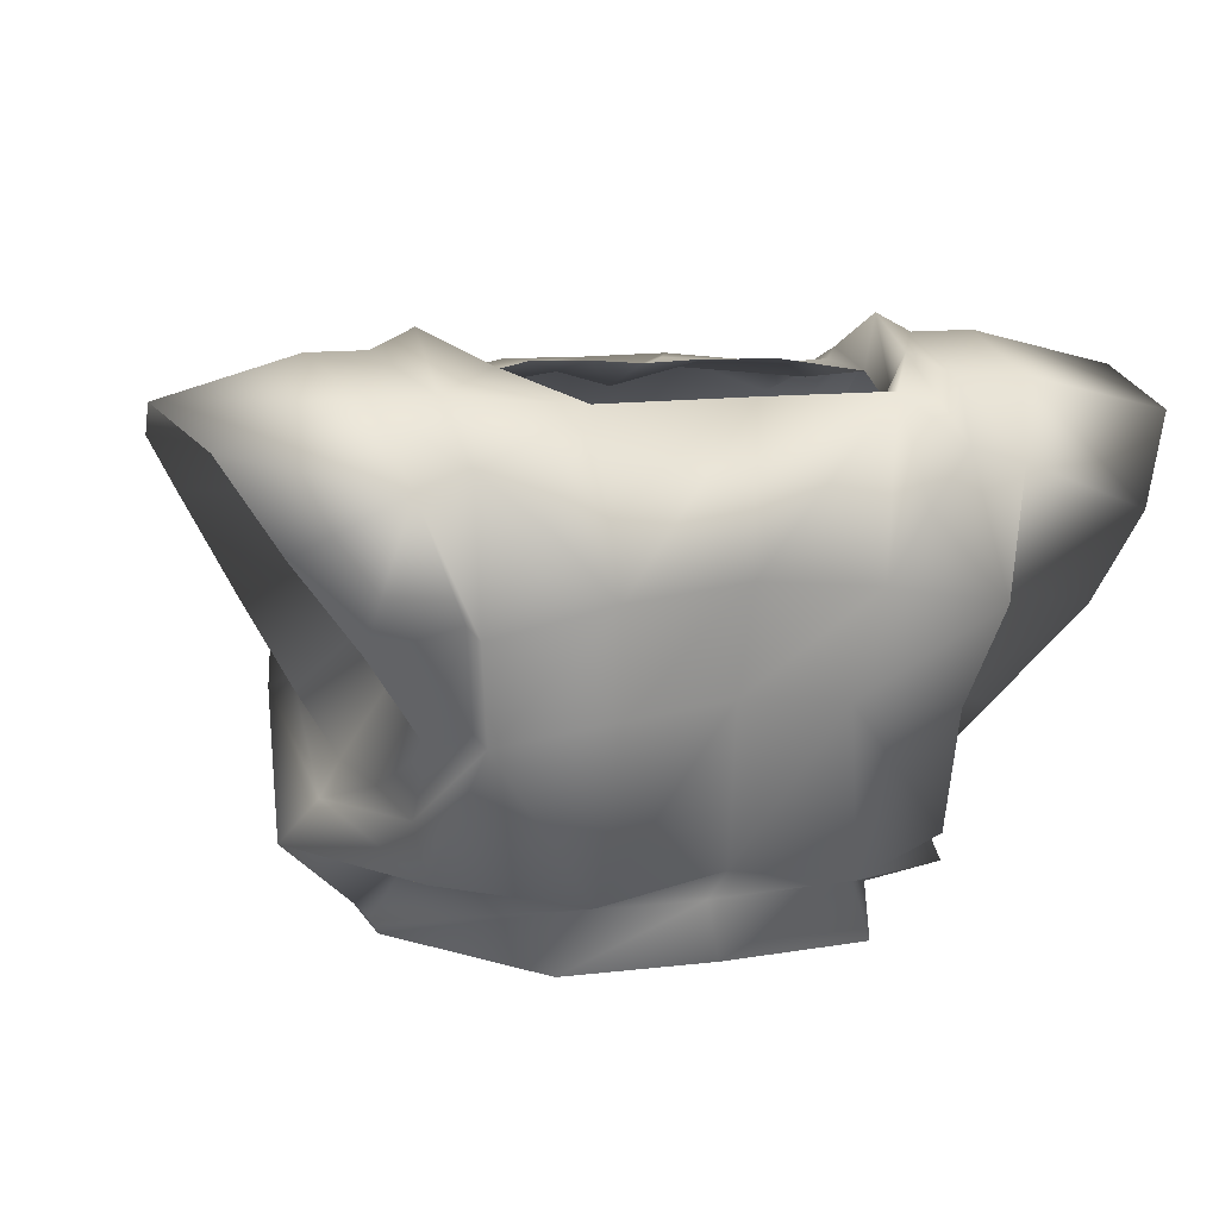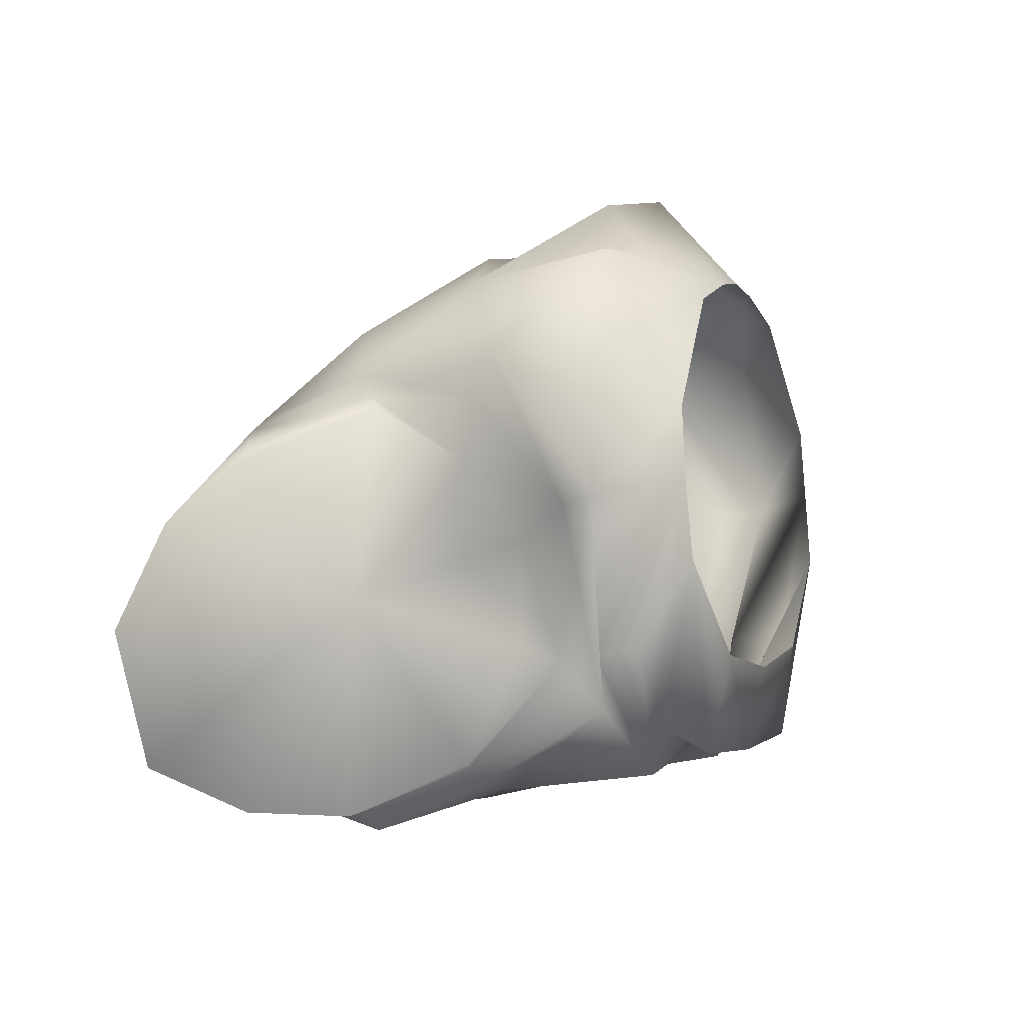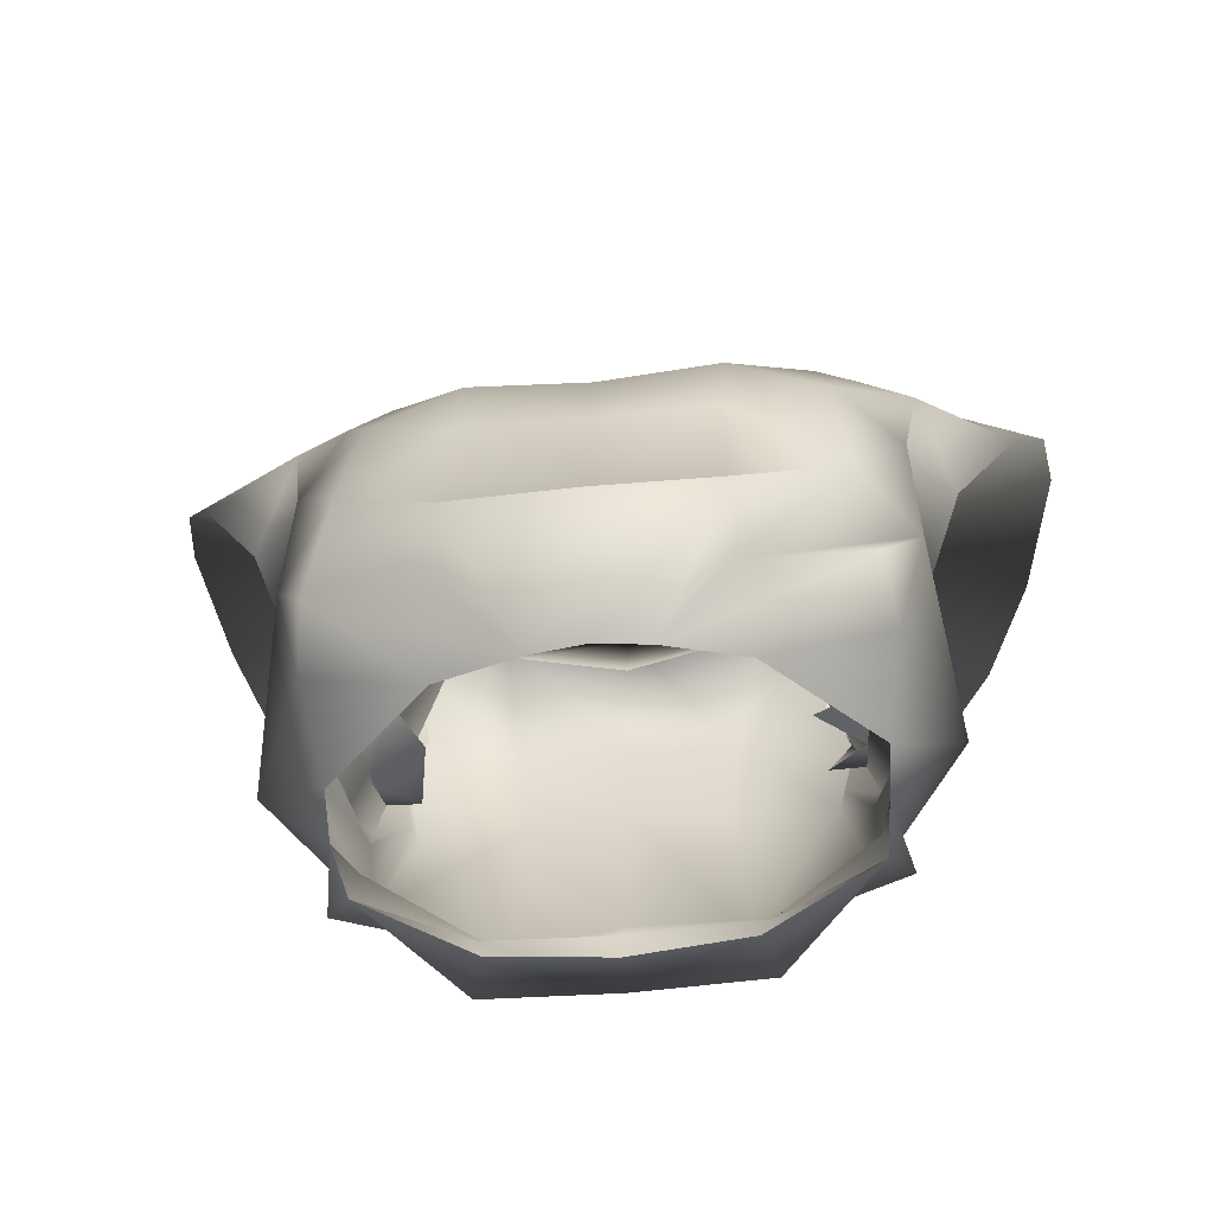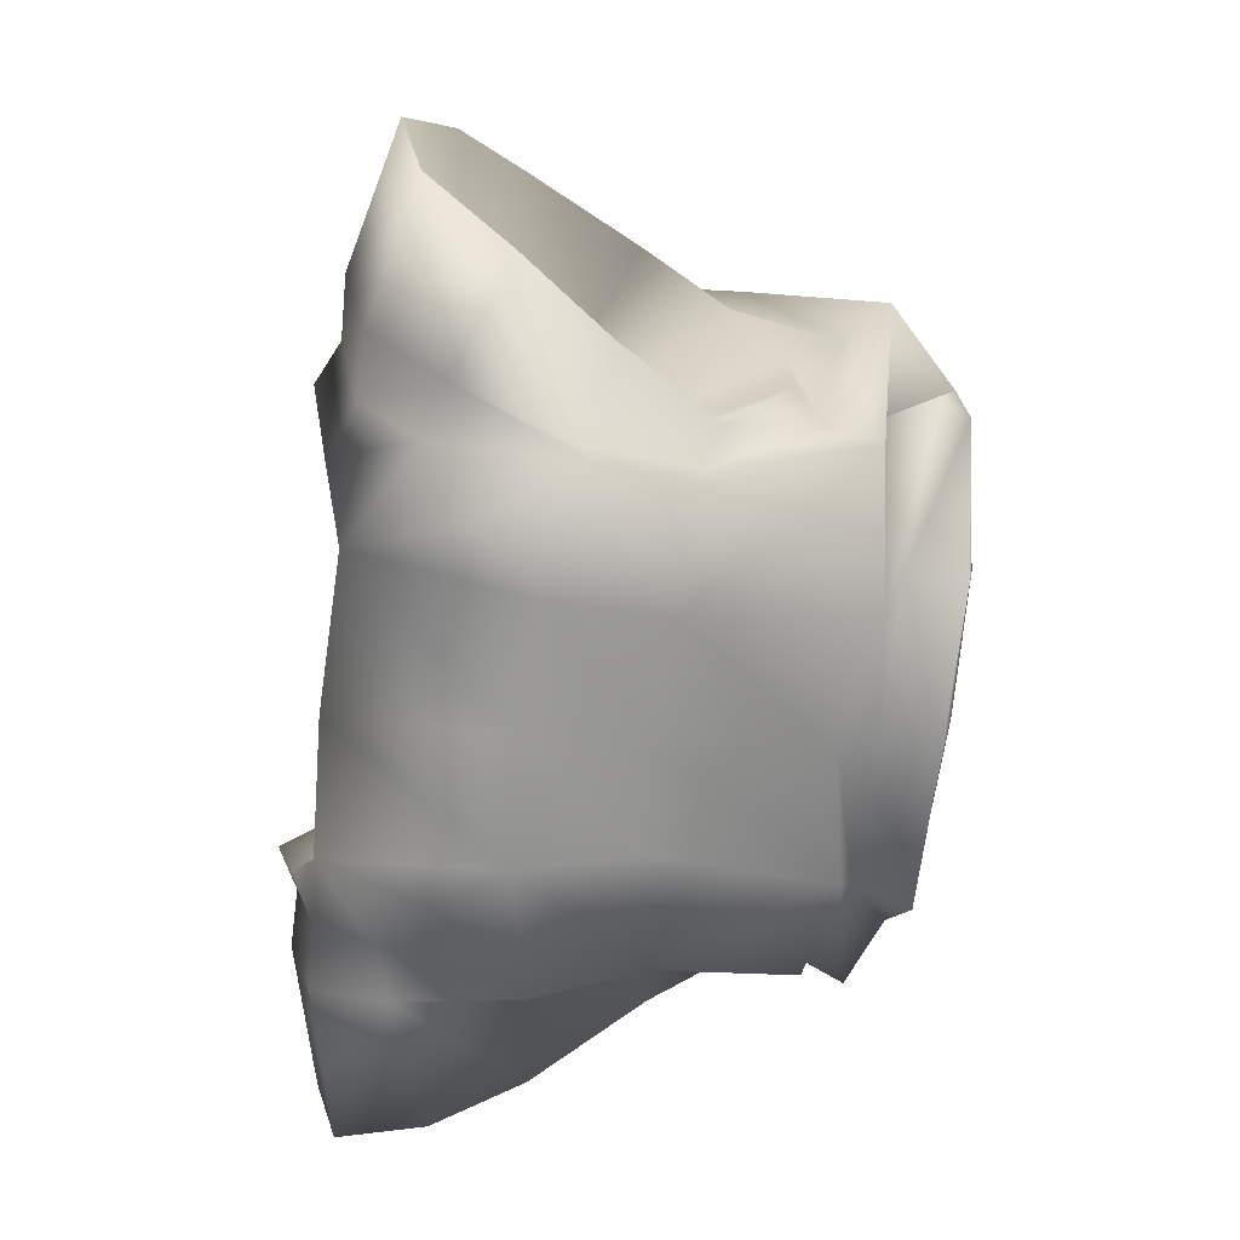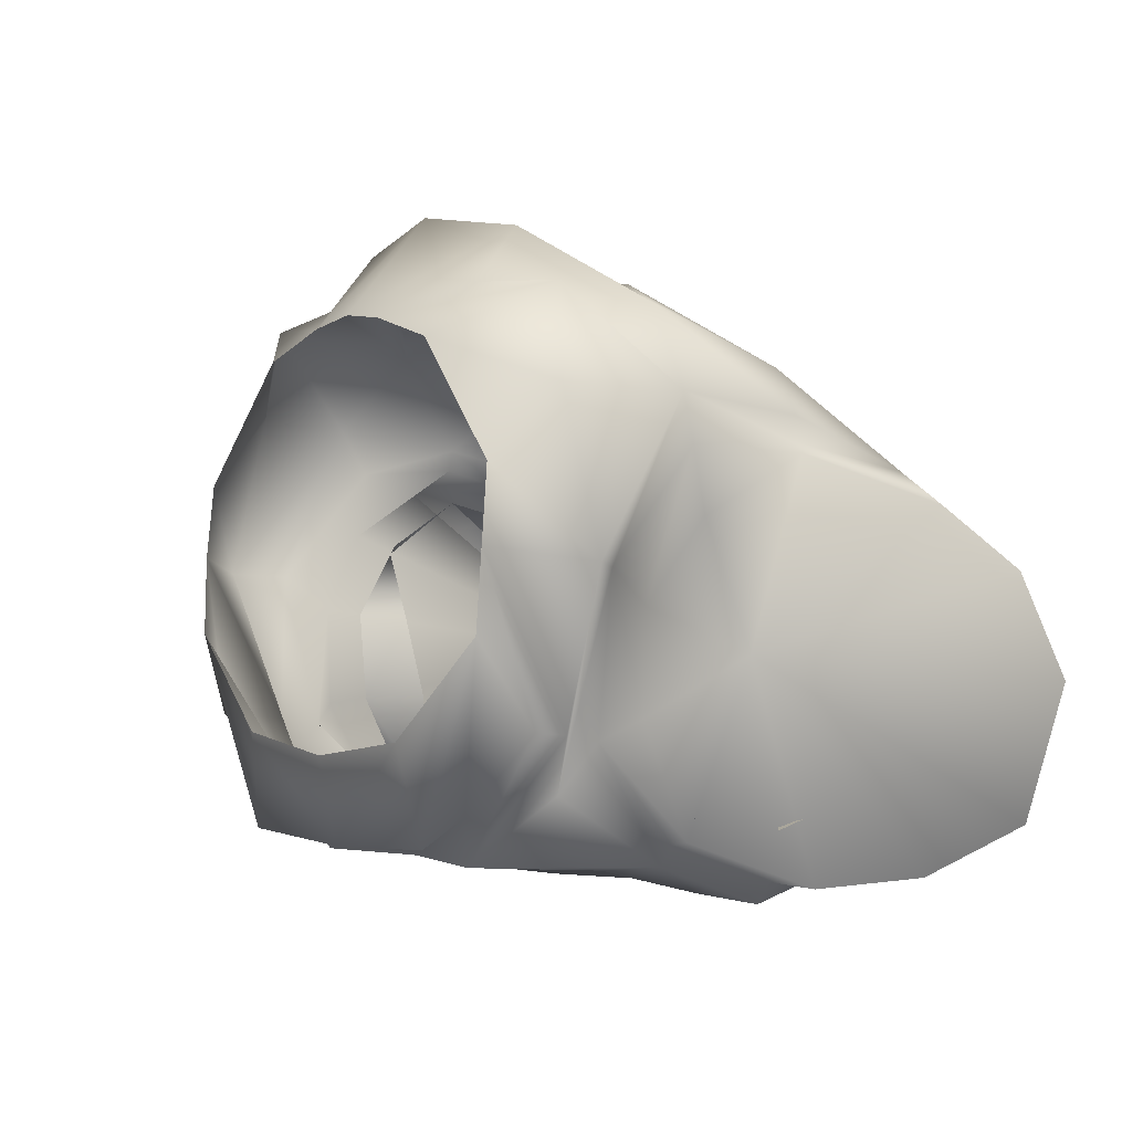
<metadata>
{"format":"obj","ext":"obj","renderer":"f3d","projection":"perspective","resolution":1024,"background":"white","views":[{"elev":11.8,"azim":158.5,"up":"+Y"},{"elev":-4.3,"azim":-69.1,"up":"+Z"},{"elev":-42.1,"azim":4.7,"up":"+Y"},{"elev":-71.2,"azim":-96.6,"up":"+Z"},{"elev":1.9,"azim":53.8,"up":"+Z"}]}
</metadata>
<code>
o Mesh.103_DrawCall_144
v 1.254 0.1262 0.2102
v 0.9976 -0.02837 0.061
v 1.519 0.7543 -0.2767
v 1.425 0.6881 -0.6024
v 0.8435 -0.07388 -0.3295
v 0.9023 -0.03845 -0.609
v 0.8438 -0.02027 -0.6217
v 1.002 0.2947 0.2919
v 1.358 0.2452 0.1426
v 0.9526 -0.4363 -0.1338
v 0.9519 -0.003286 0.08399
v 0.9087 -0.1119 -0.313
v 0.813 -0.3312 -0.5322
v 0.8371 -0.2118 -0.8018
v 0.9555 -0.1105 -0.9402
v 0.937 0.08678 -0.7547
v 1.147 -0.02043 -0.9655
v 0.9193 0.1063 -0.7337
v 1.022 0.1959 -0.7455
v 0.9466 0.2632 -0.7335
v 0.9727 0.521 -0.68
v 1.022 0.7663 -0.5569
v 1.058 0.8602 -0.2316
v 1.064 0.7786 0.08182
v 1.491 0.6387 0.01712
v 1.046 0.5869 0.2389
v 1.442 0.3486 0.1613
v 0.8092 -0.1243 -0.04086
v 0.9518 -0.08351 0.2405
v 0.9056 -0.2623 -0.01851
v 1.227 0.5594 0.2744
v 0.89 0.633 0.2716
v 1.013 0.2203 0.4083
v 1.184 0.8167 -0.6603
v 0.8657 0.8351 -0.6462
v 0.9095 0.9451 -0.2438
v 1.078 0.5935 -0.8373
v 0.8179 0.6157 -0.8225
v 1.594 0.6972 -0.3026
v 1.75 0.2984 -0.08157
v -0.8577 0.944 -0.3261
v -1.226 0.8068 -0.05545
v -0.8562 0.8595 -0.009065
v -1.227 0.9117 -0.3716
v -0.8235 0.8341 -0.7249
v -1.145 0.8146 -0.769
v -0.78 0.6149 -0.8971
v -0.936 0.2986 -0.9383
v -1.043 0.5914 -0.9365
v -0.7332 0.3381 -0.9114
v 0.03377 0.8957 0.3437
v 0.03947 0.436 0.7944
v 0.3223 0.9032 0.3215
v -0.2559 0.9027 0.295
v -0.3909 0.4286 0.8132
v 0.04259 -1.2e-05 1.046
v -0.7049 0.7345 0.4387
v -0.5767 0.8791 0.07757
v -0.7581 0.8874 0.05298
v -0.7206 0.8836 -0.2988
v 0.638 0.88 0.1341
v 0.8191 0.8886 0.1264
v 0.7731 0.8846 -0.2292
v 0.7748 0.7358 0.5076
v 0.4703 0.4294 0.8526
v 0.9154 -0.9085 0.2059
v 0.9185 -0.8904 0.4632
v 0.9116 -0.9277 -0.06985
v 0.5252 -0.8617 0.8615
v 0.2341 -0.8558 0.9358
v 0.04113 -0.8541 0.9539
v -0.1526 -0.8561 0.9183
v -0.446 -0.8625 0.8174
v -0.8293 -0.892 0.3838
v -0.8537 -0.91 0.1255
v -0.8363 -0.9293 -0.1492
v -0.4433 -0.9528 -0.4718
v 0.02206 -0.9567 -0.5123
v 0.489 -0.952 -0.4295
v 0.7706 0.3388 -0.8411
v 0.9706 0.3005 -0.849
v 0.8972 -0.05219 -0.7065
v 1.601 0.578 0.008891
v 1.497 0.352 0.2263
v 1.286 0.8083 0.06135
v 1.278 0.9136 -0.255
v 1.427 0.6427 -0.7026
v 1.233 0.4577 -0.8744
v 1.052 0.2126 -0.8563
v 0.7597 -0.04591 -0.7232
v 0.8883 -0.2446 -0.3391
v 0.7069 -0.1042 -0.3365
v 0.9875 -0.08806 0.2098
v 1.259 0.0195 0.356
v 0.9155 0.8608 0.07346
v 1.618 0.314 -0.787
v 1.397 0.1955 -0.909
v 1.075 0.09152 -0.9017
v -0.7255 -0.05087 -0.793
v -0.6582 -0.1054 -0.4014
v -0.7497 -0.1232 -0.1134
v -0.9189 -0.08529 0.1231
v -0.857 -0.05313 -0.7887
v -1.021 0.2078 -0.952
v -1.161 0.5582 0.1633
v -0.9465 0.2187 0.3168
v -0.8261 0.6317 0.1916
v -1.203 0.4522 -0.9863
v -0.8396 -0.2457 -0.42
v -0.8493 -0.2636 -0.1008
v -0.8893 -0.08493 0.1543
v -0.4173 -0.6531 -0.9022
v 0.0174 -0.5767 -0.88
v 0.0193 -0.7172 -0.7301
v -0.3574 -0.05354 -0.97
v 0.01681 -0.01724 -0.9387
v 0.549 -0.8904 -0.7725
v 1.156 1.01 -0.2223
v 0.9434 1.008 -0.2094
v 0.9424 0.9253 0.09154
v -0.8904 1.006 -0.2947
v -0.7504 1.076 -0.3086
v -0.645 0.9924 -0.7239
v -0.8824 0.9239 0.006574
v -0.7774 0.9293 0.04041
v -0.8576 0.6858 0.4055
v -0.4009 -0.4816 1.198
v 0.04566 -0.5478 1.296
v -0.3862 -0.3719 1.014
v 1.581 0.7345 0.1133
v 0.4835 0.5362 -0.2116
v 1.641 0.8836 -0.2464
v 0.01543 0.9197 -1.061
v 0.0164 0.7073 -0.9883
v 0.5033 0.9082 -0.9634
v -0.394 0.7601 -0.9476
v -0.4691 0.9076 -1.008
v 0.9879 -0.3429 -0.3513
v 1.006 -0.3447 0.008357
v 1.045 -0.5072 0.1348
v 0.8953 -0.4485 -0.4241
v 0.9474 -0.1284 -0.7673
v 0.8961 -0.6097 -0.5844
v 1.184 -0.6558 0.1573
v 0.9159 -0.588 -0.3938
v -0.9668 -0.7797 -0.4563
v -0.8695 -0.5896 -0.4749
v -0.4906 -0.7135 -0.729
v -0.4055 0.3285 -1.085
v 0.01549 0.3676 -1.051
v 0.4374 0.3289 -1.046
v 0.6205 0.5413 -0.9582
v 0.8172 0.7099 -0.8375
v 0.8603 0.2446 -1.017
v 1.001 0.6575 -0.8454
v 0.8811 0.2789 -0.9419
v 1.184 0.2105 -0.9192
v 0.8145 -0.08598 -0.7939
v 0.7945 -0.1171 -0.8672
v 0.4524 -0.6524 -0.8624
v 1.014 -0.778 -0.3664
v 0.5298 -0.7126 -0.6826
v 0.3918 -0.05312 -0.9354
v 1.392 0.4964 -0.8815
v 1.56 0.7877 -0.7145
v 1.079 0.9103 -0.6692
v 0.8657 0.9139 -0.6593
v 0.6875 0.9931 -0.6619
v 0.01808 -0.8935 -0.8201
v -0.5122 -0.8914 -0.8207
v -0.7583 -0.118 -0.9395
v -0.7765 -0.08688 -0.8679
v -0.846 0.2782 -1.023
v -0.8539 -0.611 -0.6652
v -0.849 -0.4498 -0.5045
v -0.9847 -0.5089 0.04215
v -0.9485 -0.346 -0.0832
v -0.9393 -0.344 -0.4416
v -0.9105 -0.1301 -0.854
v -1.152 0.2081 -1.027
v -1.359 0.4936 -1.008
v -0.9637 0.6564 -0.9371
v -1.037 0.9091 -0.7678
v -0.8235 0.913 -0.7379
v -0.7793 0.7092 -0.912
v -0.5853 0.5409 -1.014
v -0.827 0.2439 -1.096
v -1.124 -0.6579 0.05252
v -1.522 0.7847 -0.8565
v 0.9674 -0.6427 0.7096
v 0.9154 -0.6128 1.026
v 0.4878 -0.6366 1.046
v 1.072 -0.246 0.6859
v 1.027 -0.1707 0.5187
v 1.082 -0.167 0.2911
v 1.216 0.1231 0.4905
v 1.036 0.2199 0.5378
v 1.117 0.6495 0.4341
v 1.055 0.2405 0.6152
v 0.8116 0.3635 0.7839
v 0.861 -0.1989 0.974
v 0.4587 0.002136 1.072
v 0.4708 -0.3711 1.053
v 0.04307 -0.4149 1.093
v 0.9268 0.6873 0.4887
v 1.169 0.9023 0.1387
v 1.445 0.5202 0.3231
v 0.4903 -0.4808 1.238
v 0.8381 0.9305 0.1156
v 0.8029 1.077 -0.2364
v -1.018 -0.1685 0.1928
v -0.9572 -0.1724 0.4273
v -0.9981 -0.2478 0.5905
v -0.8925 -0.6444 0.6251
v -0.8322 -0.6143 0.9466
v -0.4035 -0.6374 1.006
v -0.7791 -0.09989 0.8701
v -0.9829 0.2388 0.5205
v -0.9654 0.2183 0.4448
v -1.144 0.1222 0.3812
v -1.049 0.6478 0.3331
v -1.378 0.5186 0.1929
v -1.52 0.7323 -0.02941
v -1.108 0.9006 0.03257
v -1.59 0.881 -0.395
v -1.104 1.009 -0.3276
v -0.7346 0.3621 0.7127
v -0.3733 0.001396 1.034
v -0.4311 0.5354 -0.2532
v 0.6533 0.7977 -0.6684
v 0.4284 0.7608 -0.9103
v -0.6111 0.7971 -0.7273
v 0.03118 0.831 0.1459
v 0.03037 0.8236 0.08382
v -0.1855 0.9037 0.1593
v 0.243 0.8881 0.02146
v 0.1643 0.9299 -0.06444
v 0.2484 0.9041 0.1792
v -0.4072 0.9376 -0.3088
v -0.596 0.8492 -0.113
v -0.1839 0.8878 0.001879
v 0.6528 0.85 -0.05485
v 0.397 0.9441 -0.1364
v -0.0269 0.9127 -0.06502
v -0.2076 0.9269 -0.1442
f 21 19 20
f 28 29 30
f 34 35 36
f 37 35 34
f 37 38 35
f 41 42 43
f 41 44 42
f 45 44 41
f 45 46 44
f 47 46 45
f 48 49 50
f 51 52 53
f 52 51 54
f 52 55 56
f 54 55 52
f 54 57 55
f 58 57 54
f 58 59 57
f 60 59 58
f 61 62 63
f 61 64 62
f 53 64 61
f 53 65 64
f 52 65 53
f 52 56 65
f 66 67 68
f 80 81 82
f 89 81 37
f 90 82 81
f 90 91 82
f 92 30 91
f 85 95 32
f 86 36 95
f 81 38 37
f 81 80 38
f 48 103 104
f 48 50 103
f 107 105 106
f 43 105 107
f 43 42 105
f 47 49 46
f 50 49 47
f 48 108 49
f 104 108 48
f 103 99 104
f 109 99 103
f 109 100 99
f 109 101 100
f 110 101 109
f 110 102 101
f 111 102 110
f 106 102 111
f 233 234 235
f 233 236 234
f 54 235 58
f 54 233 235
f 51 233 54
f 51 238 233
f 53 238 51
f 53 61 238
f 60 240 239
f 58 240 60
f 58 241 240
f 235 241 58
f 235 234 241
f 238 236 233
f 238 242 236
f 61 242 238
f 63 242 61
f 63 243 242
f 234 237 244
f 236 237 234
f 236 243 237
f 242 243 236
f 245 234 244
f 245 241 234
f 239 241 245
f 239 240 241
f 112 113 114
f 115 113 112
f 115 116 113
f 117 68 79
f 118 119 120
f 121 122 123
f 124 122 121
f 124 125 122
f 126 125 124
f 127 128 129
f 130 131 132
f 133 134 135
f 133 136 134
f 137 136 133
f 138 139 140
f 138 141 142
f 140 141 138
f 140 143 141
f 144 143 140
f 144 145 143
f 66 145 144
f 146 147 112
f 146 75 147
f 146 76 75
f 146 148 76
f 112 148 146
f 112 114 148
f 149 116 115
f 149 150 116
f 137 150 149
f 133 150 137
f 133 151 150
f 135 151 133
f 135 152 151
f 153 152 135
f 153 154 152
f 155 154 153
f 155 156 154
f 157 156 155
f 142 156 157
f 142 158 156
f 141 158 142
f 141 159 158
f 143 159 141
f 143 160 159
f 145 160 143
f 145 161 160
f 66 161 145
f 68 161 66
f 162 161 68
f 162 160 161
f 113 160 162
f 116 160 113
f 116 163 160
f 150 163 116
f 151 163 150
f 151 159 163
f 154 159 151
f 154 158 159
f 156 158 154
f 152 154 151
f 163 159 160
f 155 164 157
f 155 165 164
f 155 166 165
f 153 166 155
f 153 167 166
f 135 167 153
f 135 168 167
f 77 169 78
f 77 170 169
f 76 170 77
f 148 170 76
f 148 169 170
f 114 169 148
f 169 79 78
f 117 79 169
f 117 162 68
f 114 162 117
f 114 113 162
f 117 169 114
f 171 172 173
f 174 172 171
f 174 175 172
f 176 175 174
f 177 175 176
f 178 175 177
f 179 175 178
f 179 172 175
f 180 172 179
f 180 173 172
f 181 173 180
f 181 182 173
f 183 182 181
f 184 182 183
f 184 185 182
f 123 185 184
f 137 185 123
f 137 186 185
f 149 186 137
f 149 187 186
f 115 187 149
f 115 171 187
f 115 174 171
f 112 174 115
f 147 174 112
f 147 188 174
f 75 188 147
f 174 188 176
f 187 185 186
f 187 182 185
f 187 173 182
f 171 173 187
f 181 189 183
f 67 190 69
f 67 144 190
f 66 144 67
f 70 191 192
f 69 191 70
f 190 191 69
f 190 193 191
f 144 193 190
f 140 193 144
f 140 194 193
f 139 194 140
f 195 194 139
f 196 194 195
f 196 197 194
f 198 197 196
f 198 199 197
f 200 199 198
f 200 201 199
f 202 201 200
f 202 203 201
f 202 204 203
f 202 56 204
f 202 65 56
f 200 65 202
f 200 64 65
f 205 64 200
f 205 120 64
f 206 120 205
f 206 118 120
f 130 118 206
f 132 118 130
f 132 166 118
f 165 166 132
f 191 193 192
f 198 205 200
f 198 206 205
f 207 206 198
f 207 130 206
f 198 196 207
f 197 193 194
f 199 193 197
f 201 193 199
f 201 192 193
f 201 208 192
f 203 208 201
f 204 208 203
f 128 208 204
f 71 208 128
f 70 208 71
f 70 192 208
f 120 209 64
f 120 119 209
f 166 119 118
f 167 119 166
f 167 210 119
f 168 210 167
f 210 209 119
f 75 74 188
f 176 211 177
f 176 212 211
f 176 213 212
f 188 213 176
f 188 214 213
f 74 214 188
f 74 73 214
f 214 215 213
f 73 215 214
f 72 215 73
f 216 215 72
f 217 215 216
f 217 213 215
f 218 213 217
f 218 212 213
f 219 212 218
f 219 211 212
f 219 220 211
f 221 220 219
f 221 222 220
f 221 223 222
f 224 223 221
f 224 225 223
f 226 225 224
f 226 189 225
f 226 183 189
f 226 184 183
f 121 184 226
f 121 123 184
f 126 57 125
f 227 57 126
f 227 55 57
f 228 55 227
f 228 56 55
f 228 204 56
f 228 129 204
f 217 129 228
f 217 127 129
f 216 127 217
f 72 127 216
f 72 128 127
f 71 128 72
f 219 218 221
f 224 121 226
f 224 124 121
f 221 124 224
f 221 126 124
f 218 126 221
f 218 227 126
f 217 227 218
f 228 227 217
f 129 128 204
f 195 131 196
f 139 131 195
f 138 131 139
f 142 131 138
f 157 131 142
f 164 131 157
f 165 131 164
f 132 131 165
f 207 131 130
f 207 196 131
f 220 229 211
f 222 229 220
f 223 229 222
f 225 229 223
f 189 229 225
f 181 229 189
f 180 229 181
f 179 229 180
f 178 229 179
f 177 229 178
f 177 211 229
f 209 62 64
f 210 62 209
f 210 63 62
f 168 63 210
f 168 230 63
f 135 230 168
f 135 231 230
f 135 134 231
f 123 136 137
f 123 232 136
f 122 232 123
f 122 60 232
f 125 60 122
f 125 59 60
f 57 59 125
l 5 13
l 31 32
l 10 13
l 32 33
l 37 88
l 21 22
l 7 18
l 6 18
l 18 20
l 16 18
l 11 12

</code>
